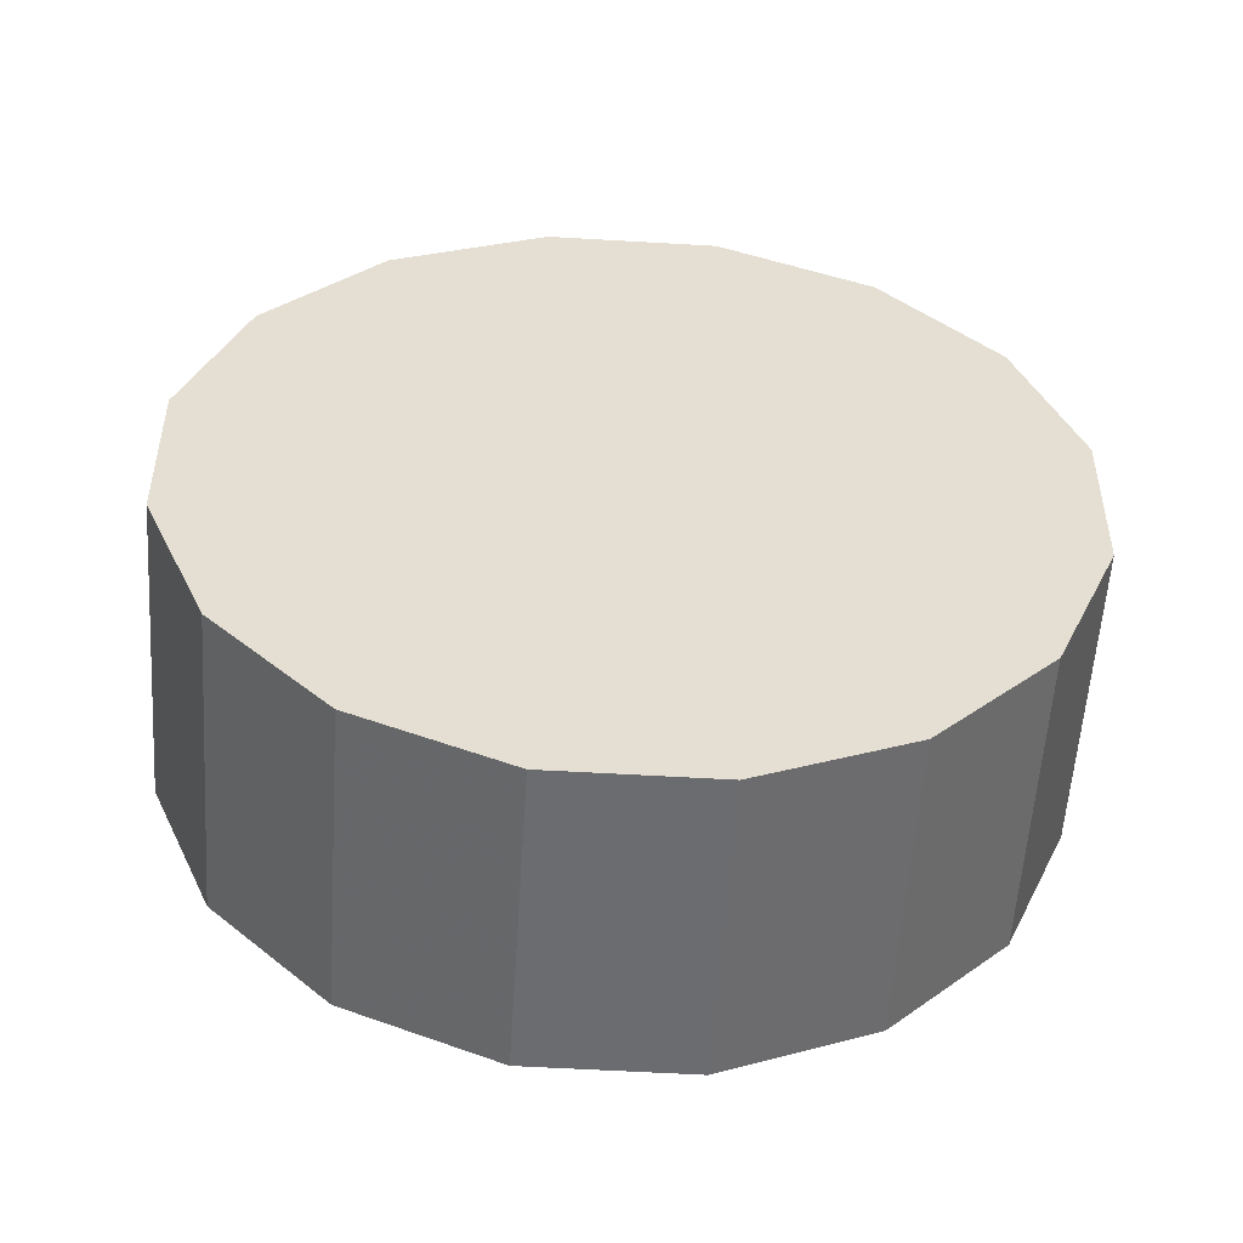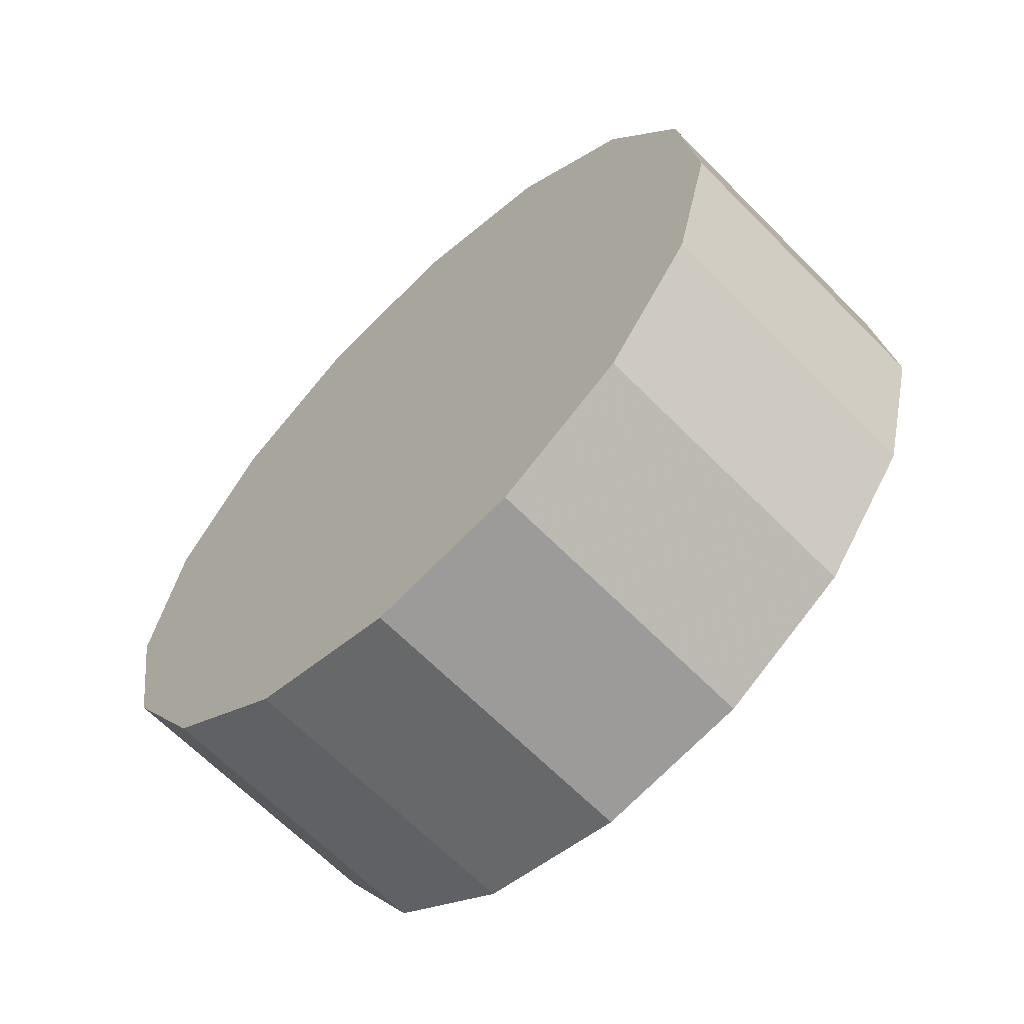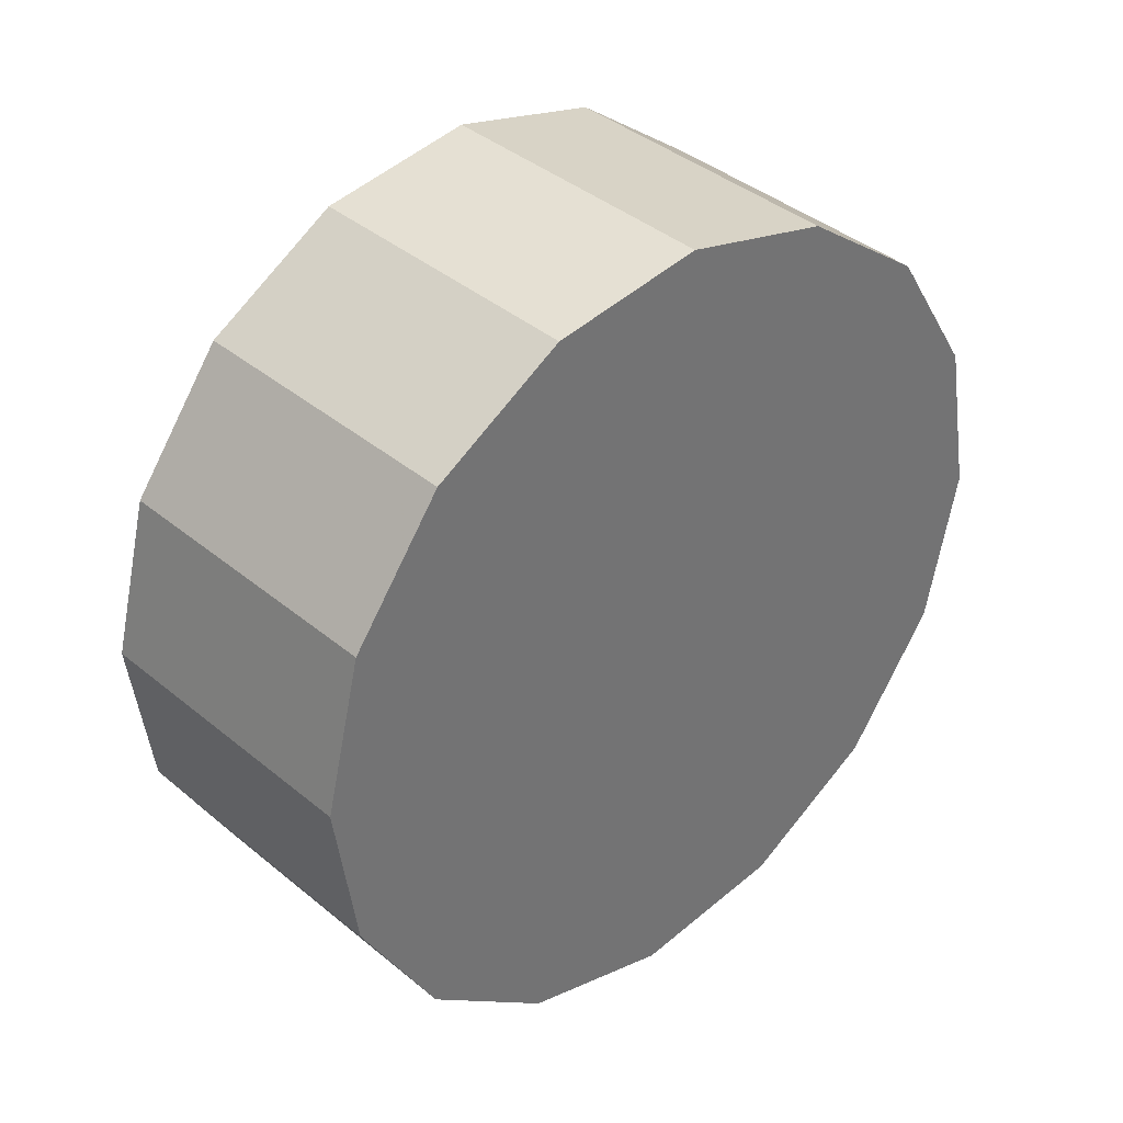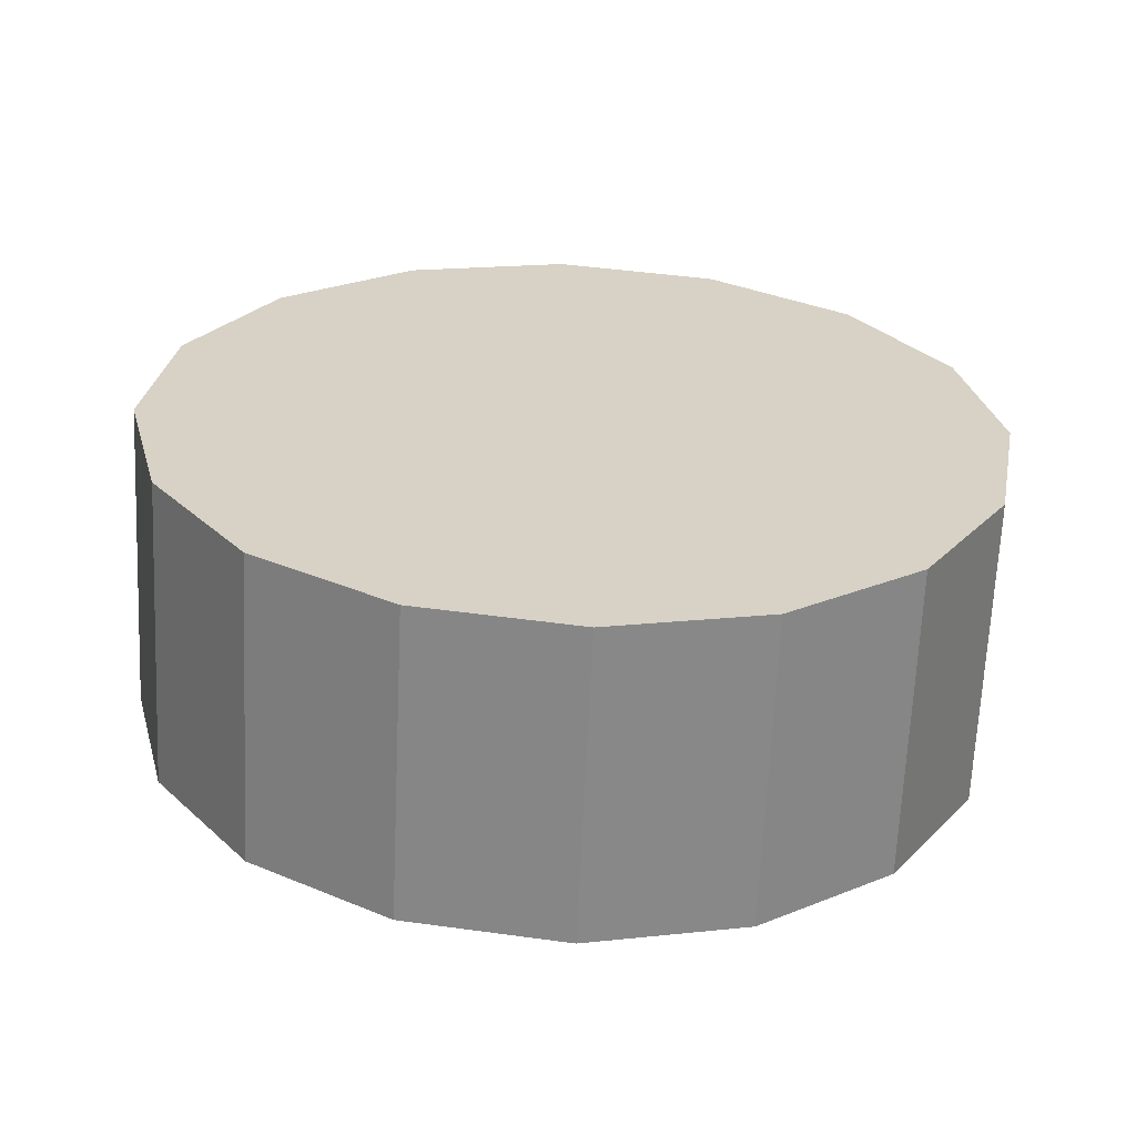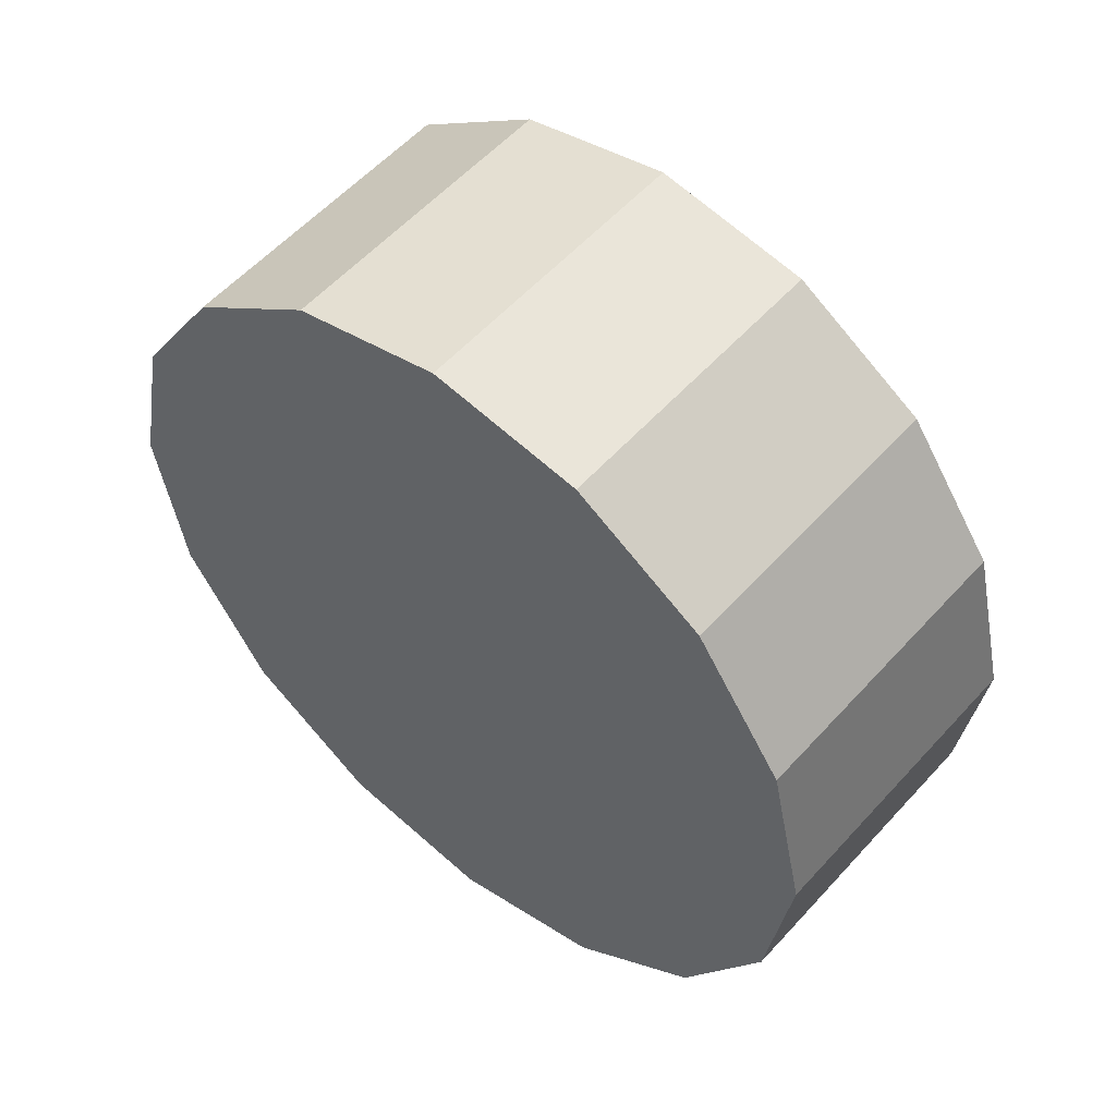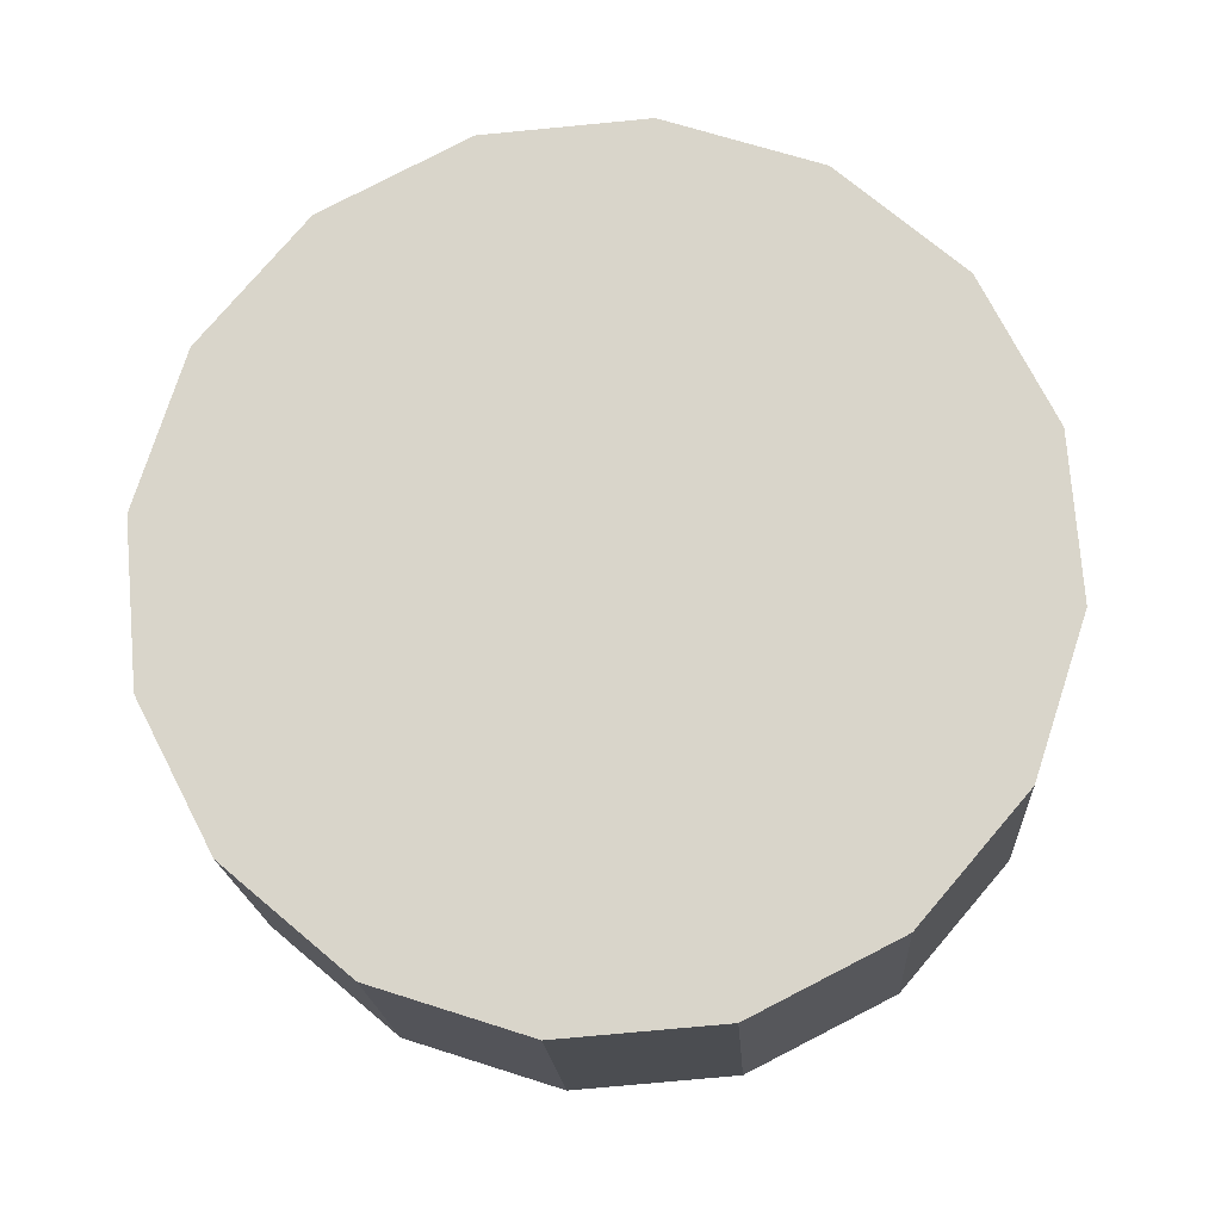
<metadata>
{"format":"obj","ext":"obj","renderer":"f3d","projection":"perspective","resolution":1024,"background":"white","views":[{"elev":-19.4,"azim":38.5,"up":"+Y"},{"elev":-5.9,"azim":-164.0,"up":"+Z"},{"elev":-13.0,"azim":168.2,"up":"+Y"},{"elev":-25.9,"azim":131.8,"up":"+Z"},{"elev":-79.2,"azim":-8.6,"up":"+Y"},{"elev":-50.5,"azim":-133.5,"up":"+Y"}]}
</metadata>
<code>
v -2.595 0.5777 -3.148
v -2.607 0.6061 -3.163
v -2.628 0.6328 -3.168
v -2.655 0.6538 -3.163
v -2.683 0.6658 -3.148
v -2.709 0.6671 -3.125
v -2.728 0.6574 -3.098
v -2.738 0.6382 -3.071
v -2.737 0.6124 -3.049
v -2.725 0.584 -3.033
v -2.704 0.5572 -3.028
v -2.677 0.5362 -3.033
v -2.649 0.5242 -3.049
v -2.623 0.5229 -3.071
v -2.604 0.5327 -3.098
v -2.594 0.5519 -3.125
v -2.666 0.595 -3.098
v -2.666 0.595 -3.098
v -2.666 0.595 -3.098
v -2.666 0.595 -3.098
v -2.666 0.595 -3.098
v -2.666 0.595 -3.098
v -2.666 0.595 -3.098
v -2.666 0.595 -3.098
v -2.666 0.595 -3.098
v -2.666 0.595 -3.098
v -2.666 0.595 -3.098
v -2.666 0.595 -3.098
v -2.666 0.595 -3.098
v -2.666 0.595 -3.098
v -2.666 0.595 -3.098
v -2.666 0.595 -3.098
v -2.558 0.6148 -3.108
v -2.57 0.6432 -3.123
v -2.591 0.6699 -3.128
v -2.618 0.6909 -3.123
v -2.646 0.7029 -3.108
v -2.672 0.7042 -3.085
v -2.691 0.6945 -3.058
v -2.701 0.6753 -3.031
v -2.7 0.6495 -3.009
v -2.688 0.6211 -2.993
v -2.667 0.5943 -2.988
v -2.64 0.5733 -2.993
v -2.612 0.5613 -3.009
v -2.586 0.56 -3.031
v -2.567 0.5698 -3.058
v -2.557 0.589 -3.085
v -2.629 0.6321 -3.058
v -2.629 0.6321 -3.058
v -2.629 0.6321 -3.058
v -2.629 0.6321 -3.058
v -2.629 0.6321 -3.058
v -2.629 0.6321 -3.058
v -2.629 0.6321 -3.058
v -2.629 0.6321 -3.058
v -2.629 0.6321 -3.058
v -2.629 0.6321 -3.058
v -2.629 0.6321 -3.058
v -2.629 0.6321 -3.058
v -2.629 0.6321 -3.058
v -2.629 0.6321 -3.058
v -2.629 0.6321 -3.058
v -2.629 0.6321 -3.058
f 33 34 49
f 49 34 50
f 34 35 50
f 50 35 51
f 35 36 51
f 51 36 52
f 36 37 52
f 52 37 53
f 37 38 53
f 53 38 54
f 38 39 54
f 54 39 55
f 39 40 55
f 55 40 56
f 40 41 56
f 56 41 57
f 41 42 57
f 57 42 58
f 42 43 58
f 58 43 59
f 43 44 59
f 59 44 60
f 44 45 60
f 60 45 61
f 45 46 61
f 61 46 62
f 46 47 62
f 62 47 63
f 47 48 63
f 63 48 64
f 48 33 64
f 64 33 49
f 2 1 17
f 2 17 18
f 3 2 18
f 3 18 19
f 4 3 19
f 4 19 20
f 5 4 20
f 5 20 21
f 6 5 21
f 6 21 22
f 7 6 22
f 7 22 23
f 8 7 23
f 8 23 24
f 9 8 24
f 9 24 25
f 10 9 25
f 10 25 26
f 11 10 26
f 11 26 27
f 12 11 27
f 12 27 28
f 13 12 28
f 13 28 29
f 14 13 29
f 14 29 30
f 15 14 30
f 15 30 31
f 16 15 31
f 16 31 32
f 1 16 32
f 1 32 17
f 49 50 17
f 17 50 18
f 50 51 18
f 18 51 19
f 51 52 19
f 19 52 20
f 52 53 20
f 20 53 21
f 53 54 21
f 21 54 22
f 54 55 22
f 22 55 23
f 55 56 23
f 23 56 24
f 56 57 24
f 24 57 25
f 57 58 25
f 25 58 26
f 58 59 26
f 26 59 27
f 59 60 27
f 27 60 28
f 60 61 28
f 28 61 29
f 61 62 29
f 29 62 30
f 62 63 30
f 30 63 31
f 63 64 31
f 31 64 32
f 64 49 32
f 32 49 17
f 1 2 33
f 33 2 34
f 2 3 34
f 34 3 35
f 3 4 35
f 35 4 36
f 4 5 36
f 36 5 37
f 5 6 37
f 37 6 38
f 6 7 38
f 38 7 39
f 7 8 39
f 39 8 40
f 8 9 40
f 40 9 41
f 9 10 41
f 41 10 42
f 10 11 42
f 42 11 43
f 11 12 43
f 43 12 44
f 12 13 44
f 44 13 45
f 13 14 45
f 45 14 46
f 14 15 46
f 46 15 47
f 15 16 47
f 47 16 48
f 16 1 48
f 48 1 33

</code>
